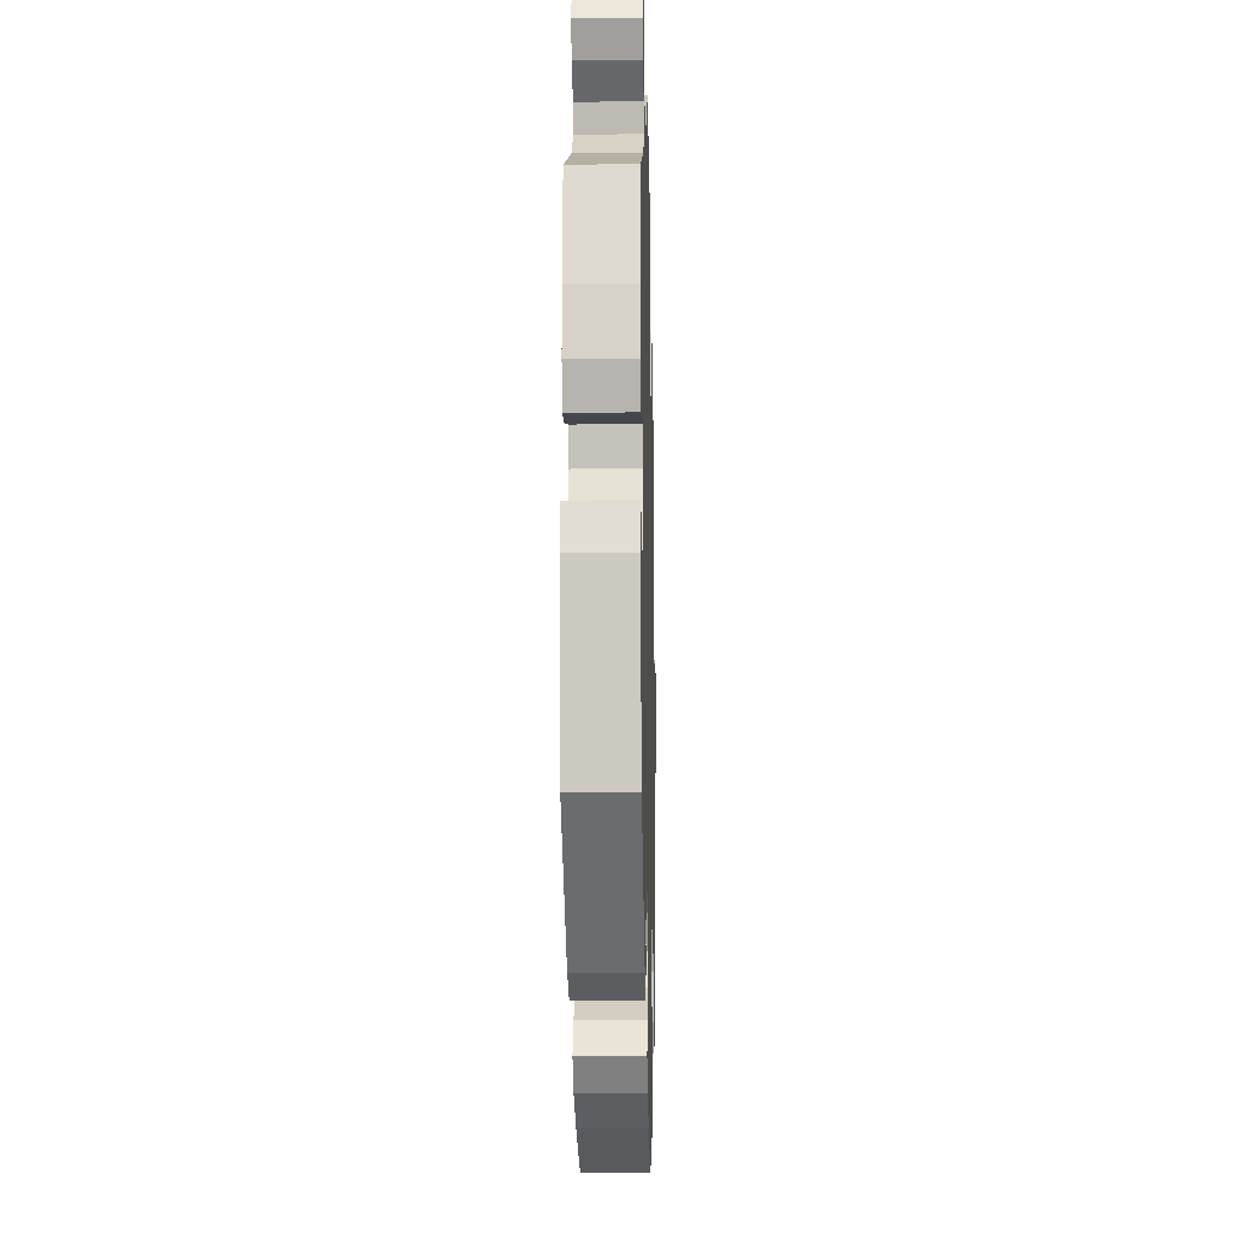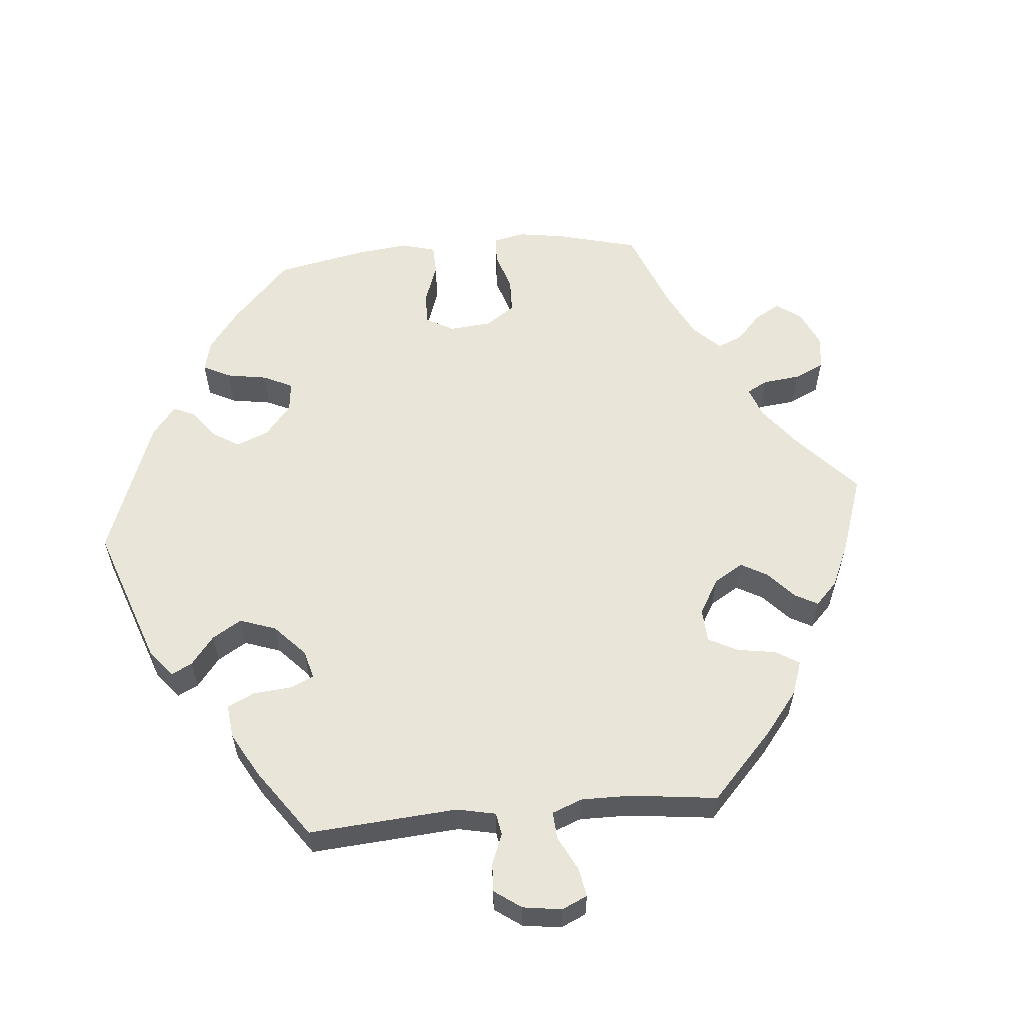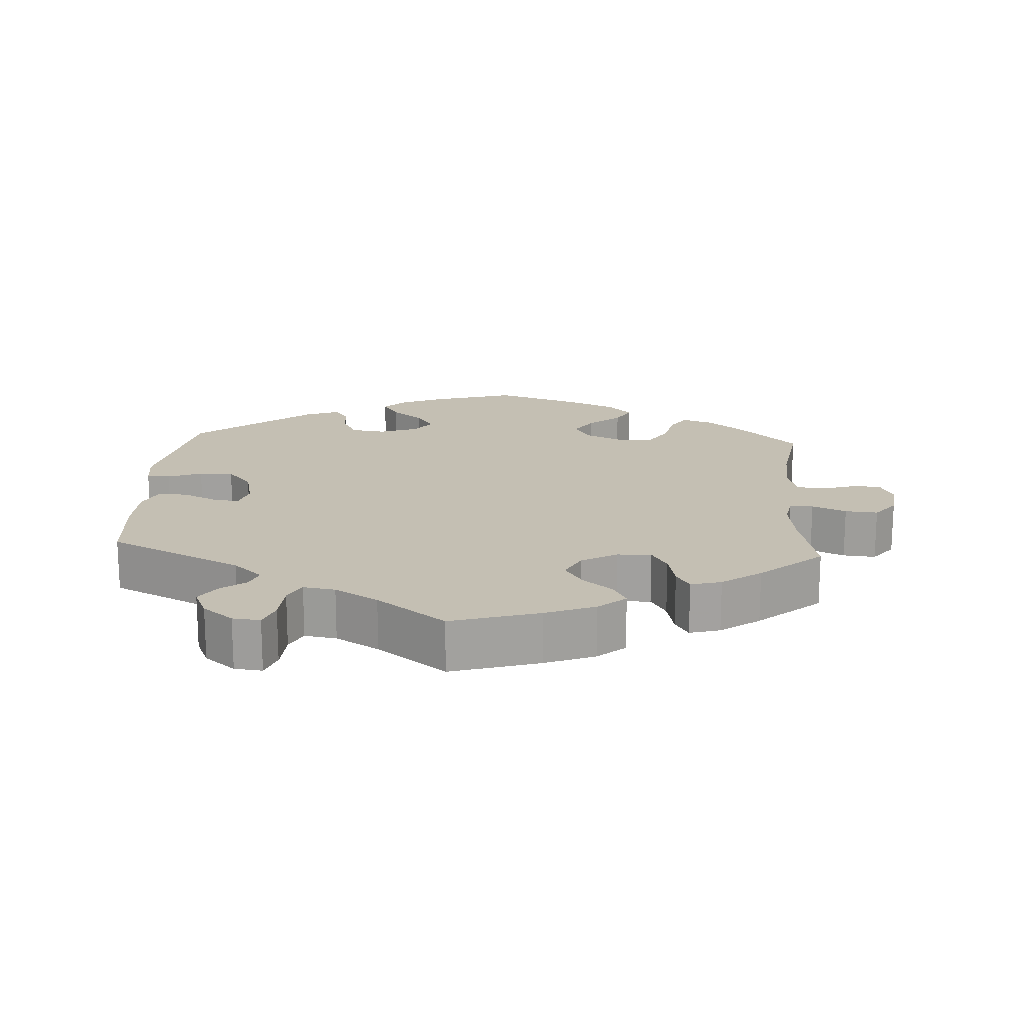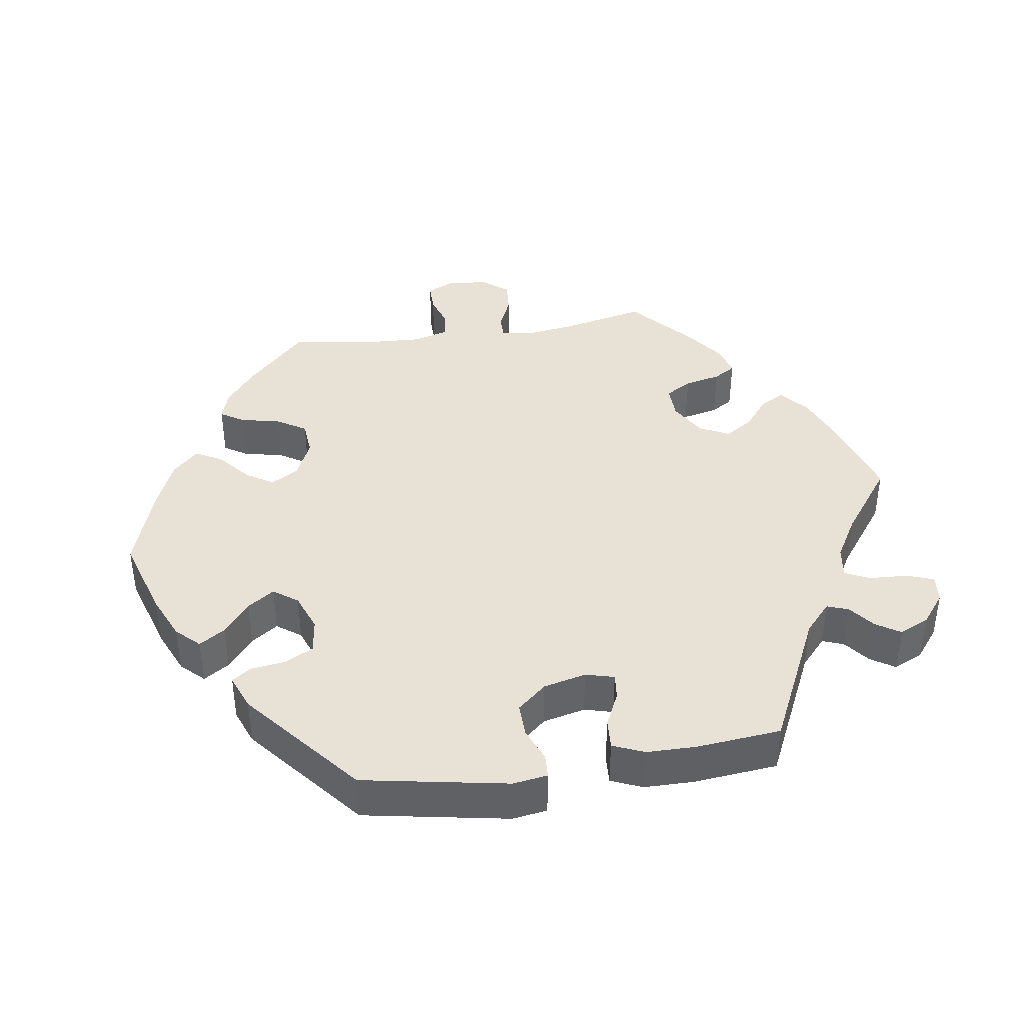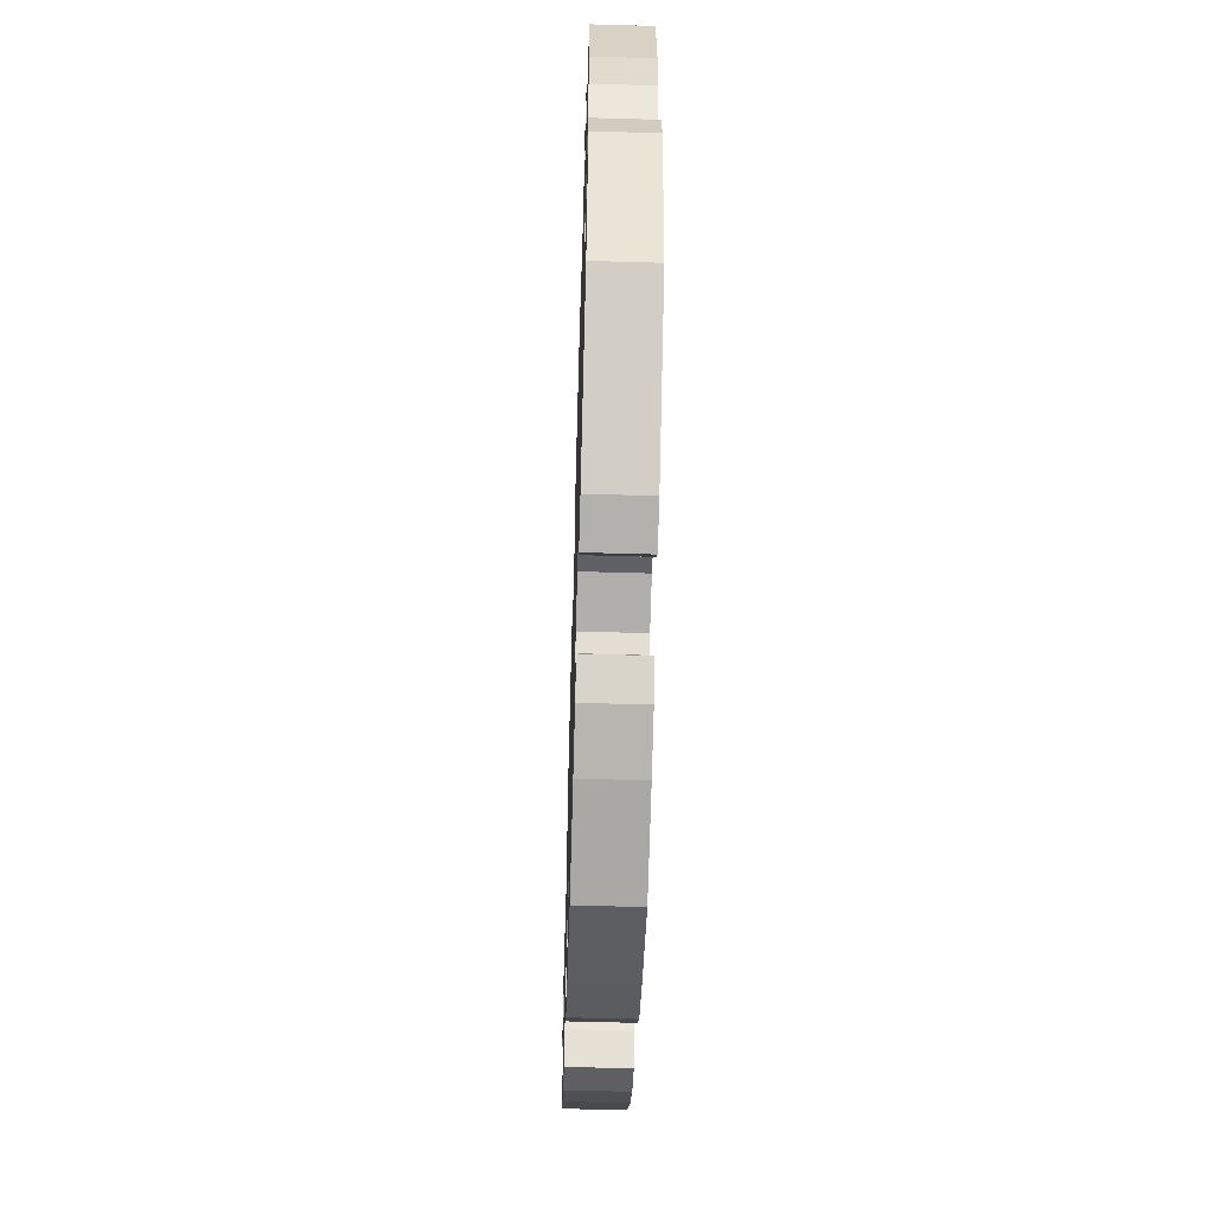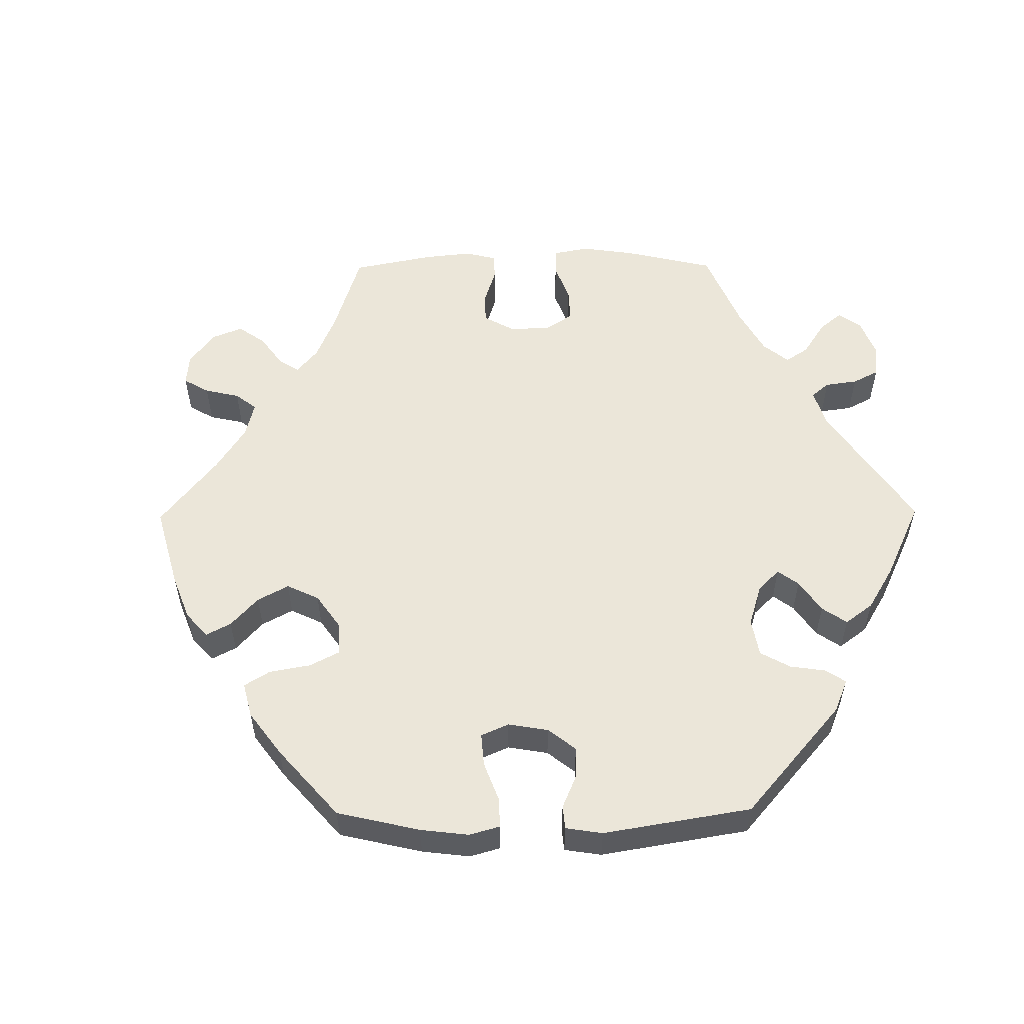
<metadata>
{"format":"obj","ext":"obj","renderer":"f3d","projection":"perspective","resolution":1024,"background":"white","views":[{"elev":-14.2,"azim":-88.6,"up":"+Z"},{"elev":58.3,"azim":-35.3,"up":"+Y"},{"elev":17.8,"azim":3.6,"up":"+Y"},{"elev":40.5,"azim":-98.9,"up":"+Y"},{"elev":-57.9,"azim":-91.7,"up":"+Z"},{"elev":55.6,"azim":-150.6,"up":"+Y"}]}
</metadata>
<code>
v 0.418 0.07 -0.37
v 0.365 0.07 -0.413
v 0.322 0.07 -0.427
v 0.301 0.07 -0.394
v 0.289 0.07 -0.339
v 0.263 0.07 -0.297
v 0.213 0.07 -0.293
v 0.159 0.07 -0.318
v 0.136 0.07 -0.357
v 0.161 0.07 -0.396
v 0.206 0.07 -0.434
v 0.226 0.07 -0.471
v 0.191 0.07 -0.507
v 0.122 0.07 -0.537
v 0.001 0.07 -0.578
v -0.114 0.07 -0.543
v -0.177 0.07 -0.516
v -0.208 0.07 -0.484
v -0.185 0.07 -0.448
v -0.14 0.07 -0.411
v -0.114 0.07 -0.373
v -0.139 0.07 -0.339
v -0.193 0.07 -0.319
v -0.242 0.07 -0.326
v -0.263 0.07 -0.366
v -0.269 0.07 -0.415
v -0.288 0.07 -0.442
v -0.337 0.07 -0.423
v -0.5 0.07 -0.289
v -0.538 0.07 -0.086
v -0.531 0.07 -0.037
v -0.498 0.07 -0.035
v -0.45 0.07 -0.054
v -0.402 0.07 -0.055
v -0.367 0.07 -0.014
v -0.353 0.07 0.046
v -0.364 0.07 0.086
v -0.4 0.07 0.082
v -0.449 0.07 0.059
v -0.491 0.07 0.056
v -0.51 0.07 0.1
v -0.511 0.07 0.17
v -0.5 0.07 0.289
v -0.311 0.07 0.38
v -0.27 0.07 0.417
v -0.281 0.07 0.447
v -0.317 0.07 0.475
v -0.339 0.07 0.509
v -0.32 0.07 0.551
v -0.277 0.07 0.585
v -0.238 0.07 0.589
v -0.224 0.07 0.551
v -0.221 0.07 0.496
v -0.204 0.07 0.462
v -0.159 0.07 0.469
v -0.098 0.07 0.505
v -0.001 0.07 0.578
v 0.123 0.07 0.54
v 0.193 0.07 0.512
v 0.231 0.07 0.479
v 0.213 0.07 0.445
v 0.17 0.07 0.41
v 0.145 0.07 0.371
v 0.166 0.07 0.329
v 0.216 0.07 0.3
v 0.264 0.07 0.299
v 0.286 0.07 0.336
v 0.297 0.07 0.387
v 0.316 0.07 0.418
v 0.359 0.07 0.406
v 0.414 0.07 0.366
v 0.501 0.07 0.29
v 0.475 0.07 0.171
v 0.466 0.07 0.101
v 0.474 0.07 0.057
v 0.507 0.07 0.058
v 0.555 0.07 0.079
v 0.601 0.07 0.083
v 0.63 0.07 0.046
v 0.636 0.07 -0.011
v 0.618 0.07 -0.05
v 0.577 0.07 -0.05
v 0.529 0.07 -0.035
v 0.492 0.07 -0.04
v 0.478 0.07 -0.089
v 0.482 0.07 -0.164
v 0.501 0.07 -0.288
v 0.418 0 -0.37
v 0.365 0 -0.413
v 0.322 0 -0.427
v 0.301 0 -0.394
v 0.289 0 -0.339
v 0.263 0 -0.297
v 0.213 0 -0.293
v 0.159 0 -0.318
v 0.136 0 -0.357
v 0.161 0 -0.396
v 0.206 0 -0.434
v 0.226 0 -0.471
v 0.191 0 -0.507
v 0.122 0 -0.537
v 0.001 0 -0.578
v -0.114 0 -0.543
v -0.177 0 -0.516
v -0.208 0 -0.484
v -0.185 0 -0.448
v -0.14 0 -0.411
v -0.114 0 -0.373
v -0.139 0 -0.339
v -0.193 0 -0.319
v -0.242 0 -0.326
v -0.263 0 -0.366
v -0.269 0 -0.415
v -0.288 0 -0.442
v -0.337 0 -0.423
v -0.5 0 -0.289
v -0.538 0 -0.086
v -0.531 0 -0.037
v -0.498 0 -0.035
v -0.45 0 -0.054
v -0.402 0 -0.055
v -0.367 0 -0.014
v -0.353 0 0.046
v -0.364 0 0.086
v -0.4 0 0.082
v -0.449 0 0.059
v -0.491 0 0.056
v -0.51 0 0.1
v -0.511 0 0.17
v -0.5 0 0.289
v -0.311 0 0.38
v -0.27 0 0.417
v -0.281 0 0.447
v -0.317 0 0.475
v -0.339 0 0.509
v -0.32 0 0.551
v -0.277 0 0.585
v -0.238 0 0.589
v -0.224 0 0.551
v -0.221 0 0.496
v -0.204 0 0.462
v -0.159 0 0.469
v -0.098 0 0.505
v -0.001 0 0.578
v 0.123 0 0.54
v 0.193 0 0.512
v 0.231 0 0.479
v 0.213 0 0.445
v 0.17 0 0.41
v 0.145 0 0.371
v 0.166 0 0.329
v 0.216 0 0.3
v 0.264 0 0.299
v 0.286 0 0.336
v 0.297 0 0.387
v 0.316 0 0.418
v 0.359 0 0.406
v 0.414 0 0.366
v 0.501 0 0.29
v 0.475 0 0.171
v 0.466 0 0.101
v 0.474 0 0.057
v 0.507 0 0.058
v 0.555 0 0.079
v 0.601 0 0.083
v 0.63 0 0.046
v 0.636 0 -0.011
v 0.618 0 -0.05
v 0.577 0 -0.05
v 0.529 0 -0.035
v 0.492 0 -0.04
v 0.478 0 -0.089
v 0.482 0 -0.164
v 0.501 0 -0.288
f 86 87 1 2
f 85 86 2 3
f 84 85 3 4
f 80 81 82 83
f 80 83 84
f 79 80 84
f 76 77 78 79
f 75 76 79 84
f 70 71 72 73
f 70 73 74
f 67 68 69 70
f 66 67 70 74
f 65 66 74 75
f 59 60 61 62
f 59 62 63
f 56 57 58 59
f 55 56 59 63
f 54 55 63 64
f 50 51 52 53
f 50 53 54
f 49 50 54
f 46 47 48 49
f 46 49 54
f 45 46 54 64
f 41 42 43 44
f 38 39 40 41
f 37 38 41 44
f 36 37 44 45
f 30 31 32 33
f 30 33 34
f 29 30 34
f 28 29 34 35
f 25 26 27 28
f 24 25 28 35
f 17 18 19 20
f 17 20 21
f 16 17 21
f 15 16 21
f 14 15 21
f 13 14 21 22
f 10 11 12 13
f 9 10 13 22
f 75 84 4 5
f 65 75 5 6
f 36 45 64 65
f 36 65 6 7
f 23 24 35 36
f 23 36 7 8
f 8 9 22 23
f 89 88 174 173
f 90 89 173 172
f 91 90 172 171
f 170 169 168 167
f 171 170 167
f 171 167 166
f 166 165 164 163
f 171 166 163 162
f 160 159 158 157
f 161 160 157
f 157 156 155 154
f 161 157 154 153
f 162 161 153 152
f 149 148 147 146
f 150 149 146
f 146 145 144 143
f 150 146 143 142
f 151 150 142 141
f 140 139 138 137
f 141 140 137
f 141 137 136
f 136 135 134 133
f 141 136 133
f 151 141 133 132
f 131 130 129 128
f 128 127 126 125
f 131 128 125 124
f 132 131 124 123
f 120 119 118 117
f 121 120 117
f 121 117 116
f 122 121 116 115
f 115 114 113 112
f 122 115 112 111
f 107 106 105 104
f 108 107 104
f 108 104 103
f 108 103 102
f 108 102 101
f 109 108 101 100
f 100 99 98 97
f 109 100 97 96
f 92 91 171 162
f 93 92 162 152
f 152 151 132 123
f 94 93 152 123
f 123 122 111 110
f 95 94 123 110
f 110 109 96 95
f 1 88 89 2
f 2 89 90 3
f 3 90 91 4
f 4 91 92 5
f 5 92 93 6
f 6 93 94 7
f 7 94 95 8
f 8 95 96 9
f 9 96 97 10
f 10 97 98 11
f 11 98 99 12
f 12 99 100 13
f 13 100 101 14
f 14 101 102 15
f 15 102 103 16
f 16 103 104 17
f 17 104 105 18
f 18 105 106 19
f 19 106 107 20
f 20 107 108 21
f 21 108 109 22
f 22 109 110 23
f 23 110 111 24
f 24 111 112 25
f 25 112 113 26
f 26 113 114 27
f 27 114 115 28
f 28 115 116 29
f 29 116 117 30
f 30 117 118 31
f 31 118 119 32
f 32 119 120 33
f 33 120 121 34
f 34 121 122 35
f 35 122 123 36
f 36 123 124 37
f 37 124 125 38
f 38 125 126 39
f 39 126 127 40
f 40 127 128 41
f 41 128 129 42
f 42 129 130 43
f 43 130 131 44
f 44 131 132 45
f 45 132 133 46
f 46 133 134 47
f 47 134 135 48
f 48 135 136 49
f 49 136 137 50
f 50 137 138 51
f 51 138 139 52
f 52 139 140 53
f 53 140 141 54
f 54 141 142 55
f 55 142 143 56
f 56 143 144 57
f 57 144 145 58
f 58 145 146 59
f 59 146 147 60
f 60 147 148 61
f 61 148 149 62
f 62 149 150 63
f 63 150 151 64
f 64 151 152 65
f 65 152 153 66
f 66 153 154 67
f 67 154 155 68
f 68 155 156 69
f 69 156 157 70
f 70 157 158 71
f 71 158 159 72
f 72 159 160 73
f 73 160 161 74
f 74 161 162 75
f 75 162 163 76
f 76 163 164 77
f 77 164 165 78
f 78 165 166 79
f 79 166 167 80
f 80 167 168 81
f 81 168 169 82
f 82 169 170 83
f 83 170 171 84
f 84 171 172 85
f 85 172 173 86
f 86 173 174 87
f 87 174 88 1

</code>
